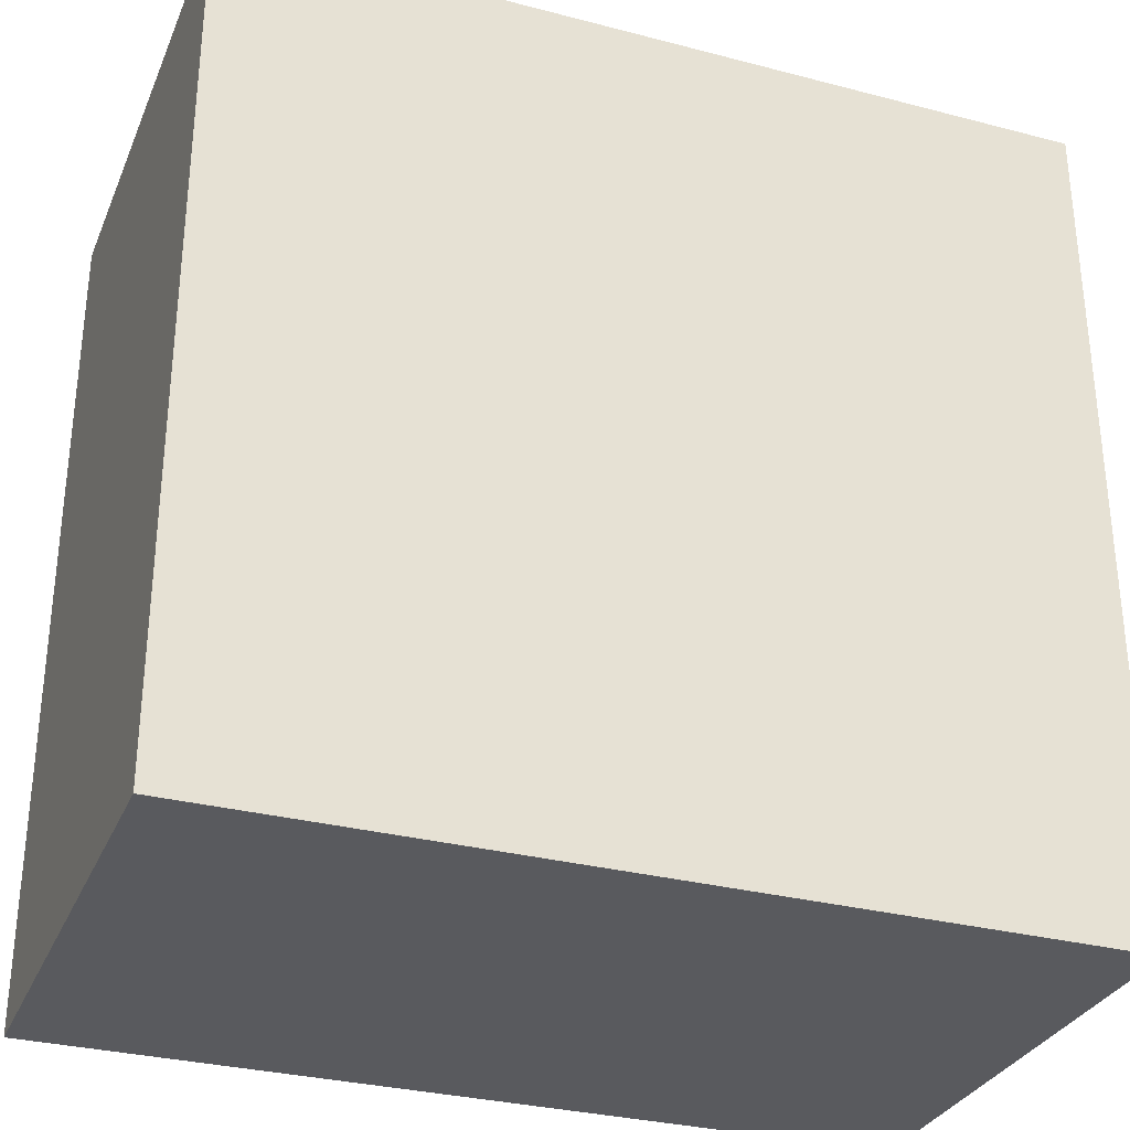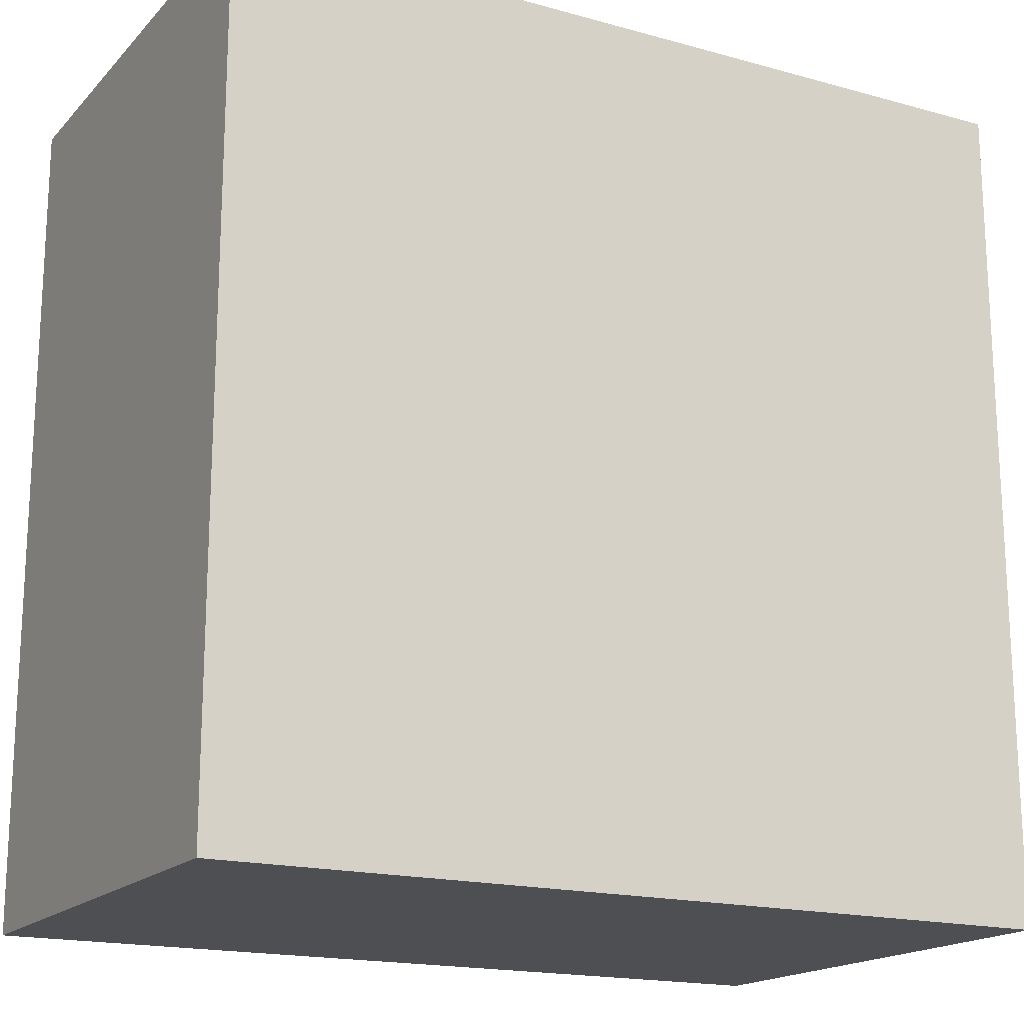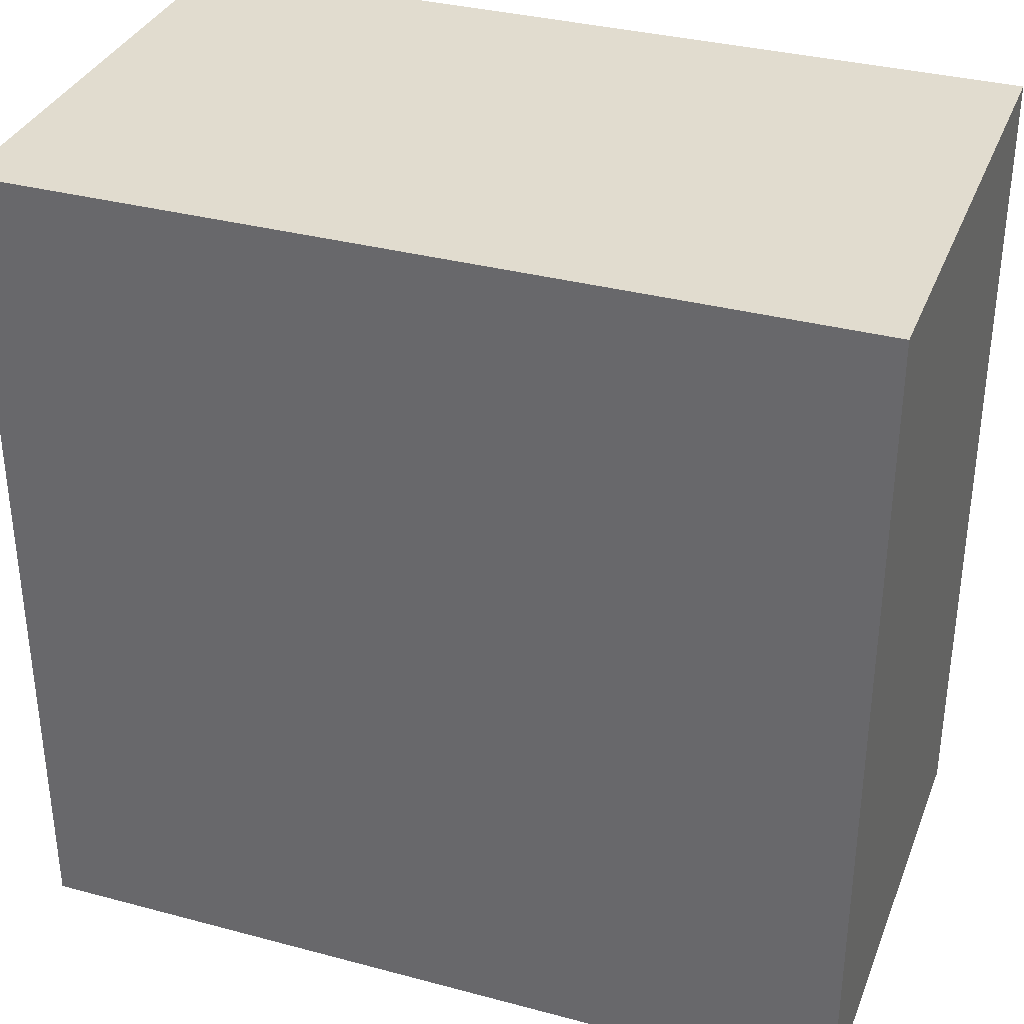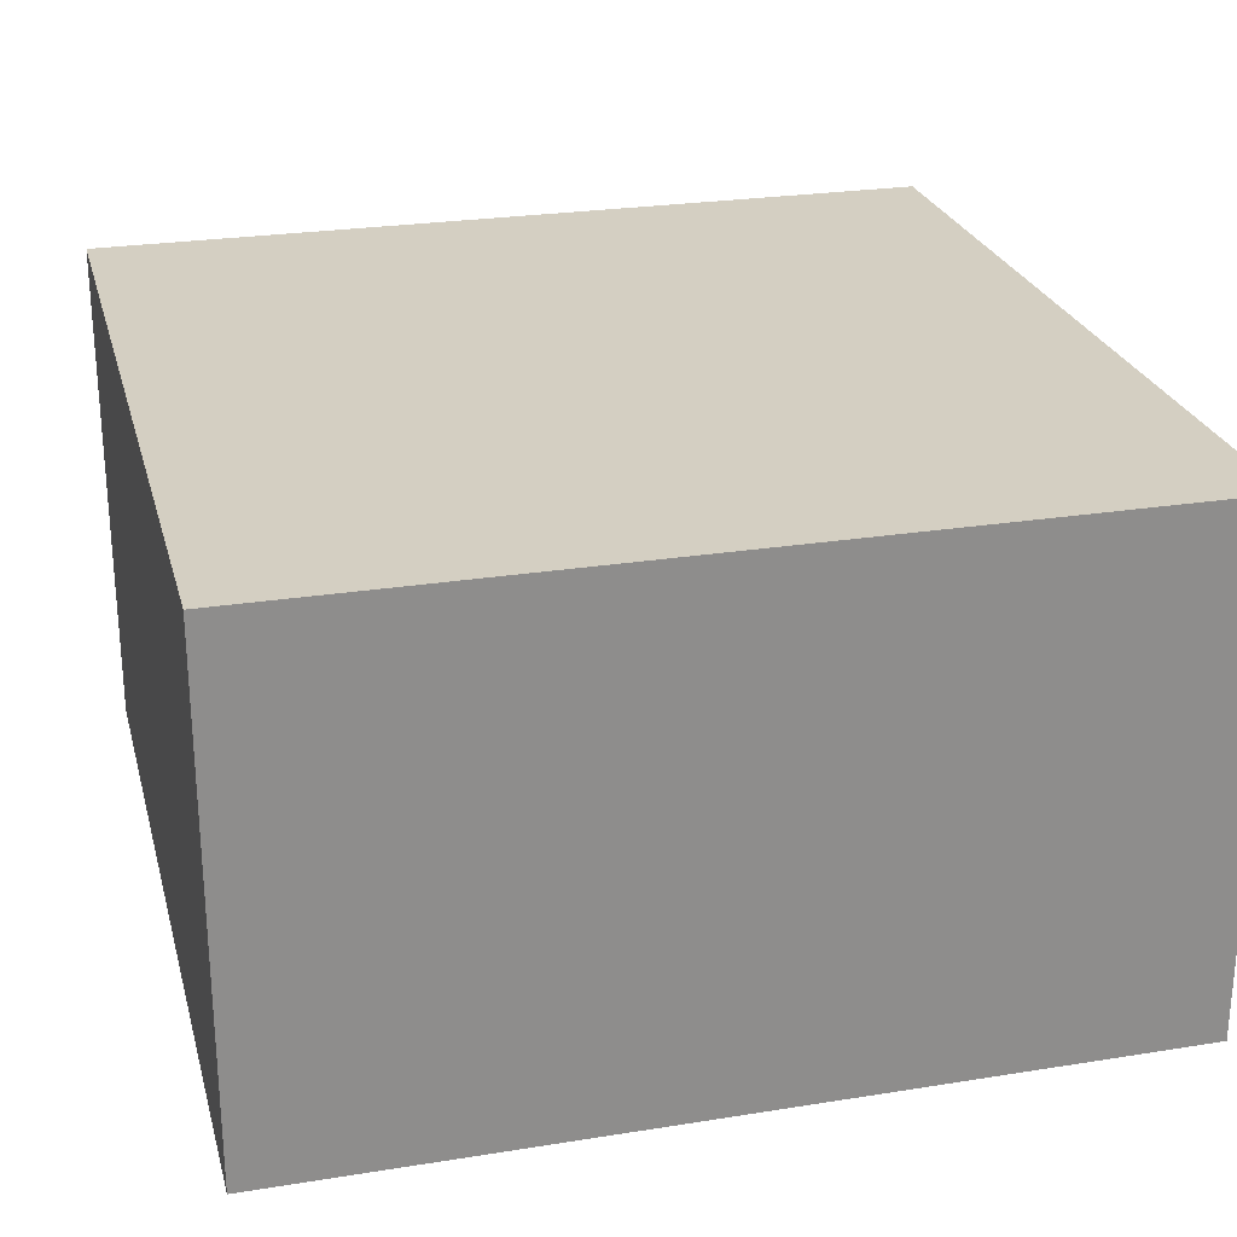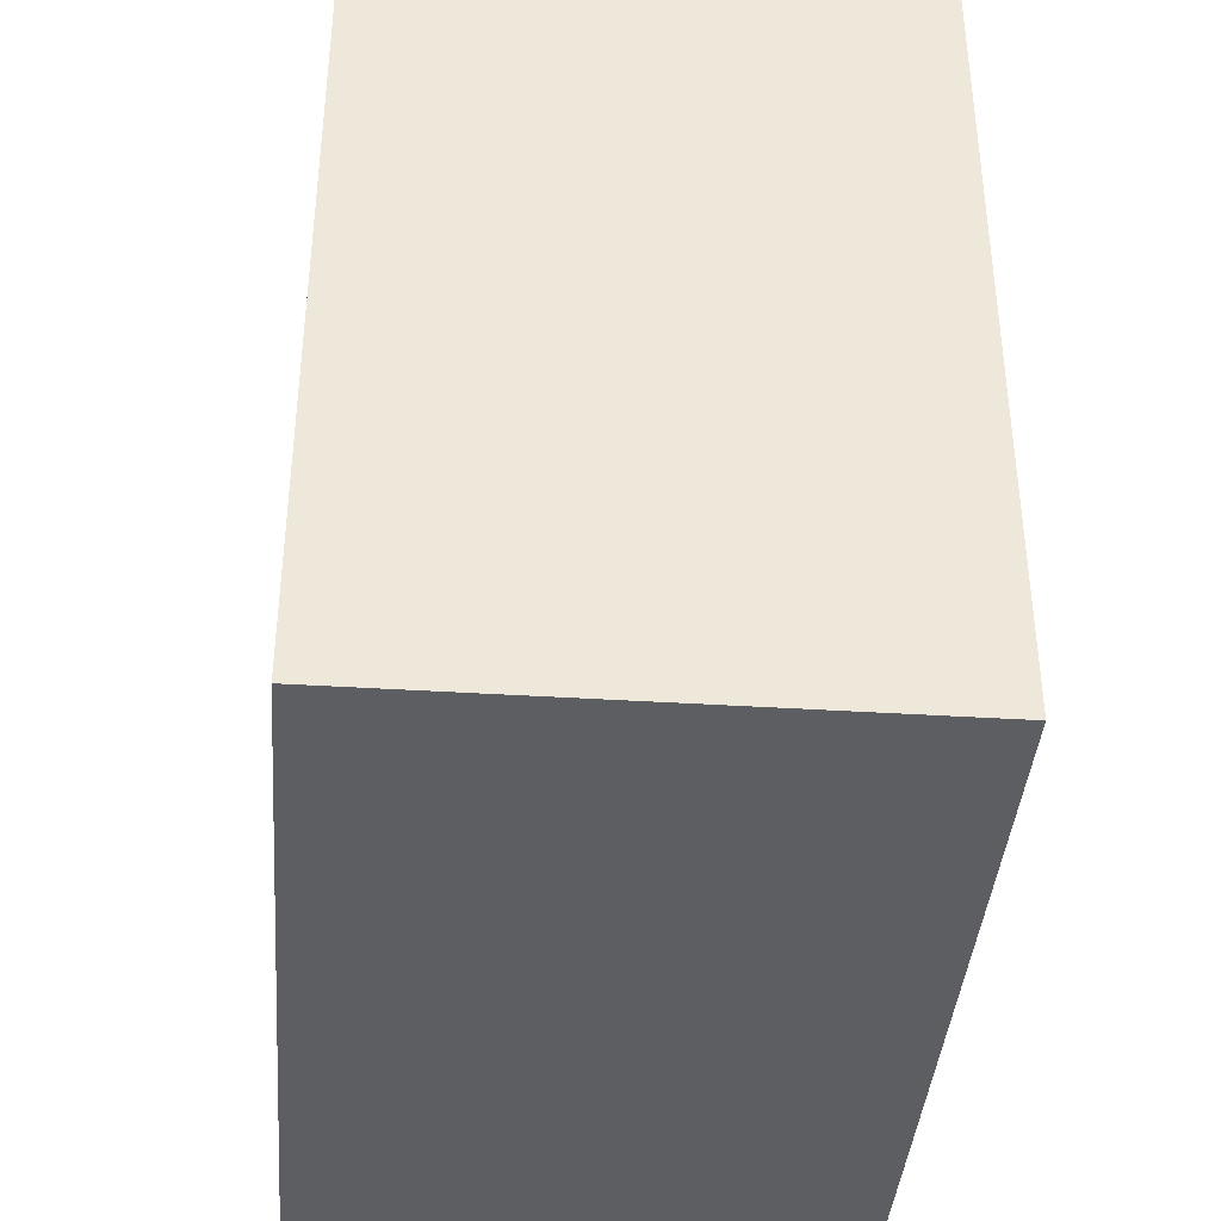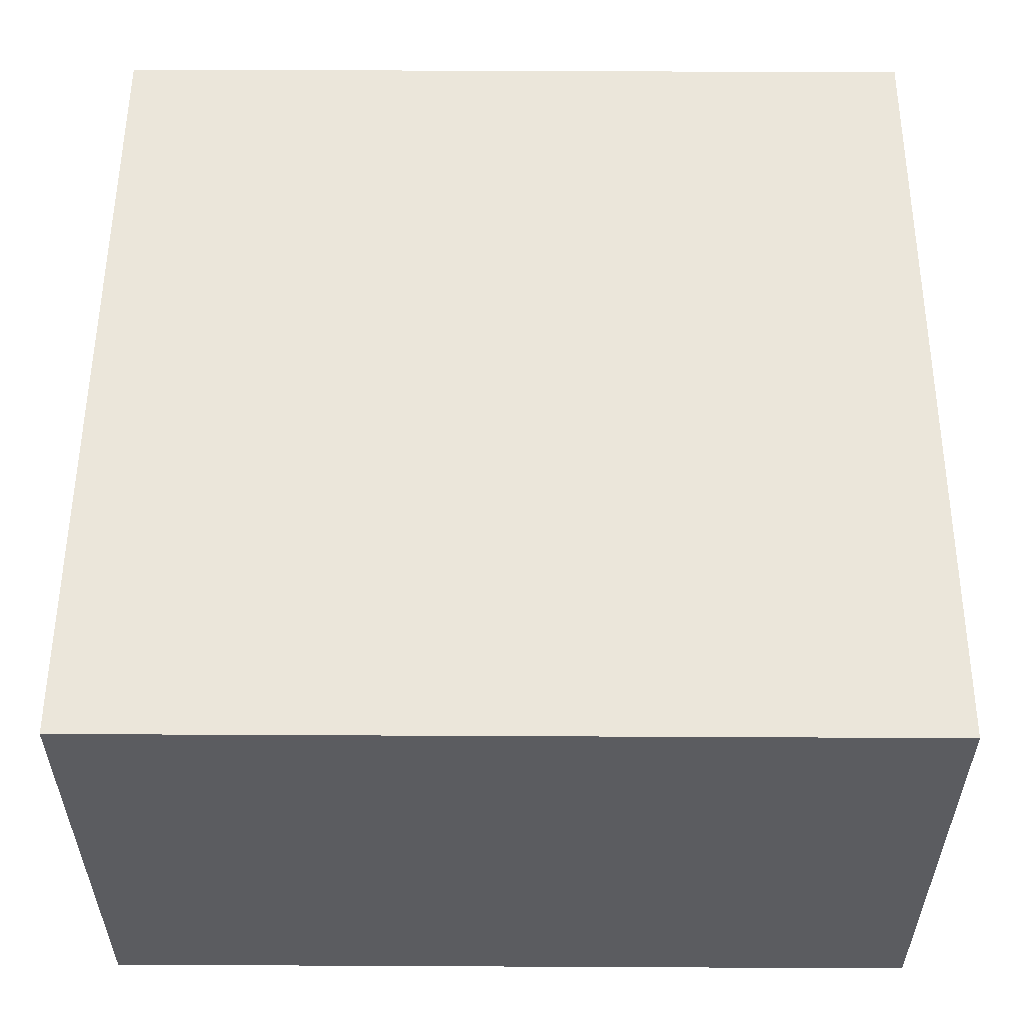
<metadata>
{"format":"obj","ext":"obj","renderer":"f3d","projection":"perspective","resolution":1024,"background":"white","views":[{"elev":-31.2,"azim":159.6,"up":"+Z"},{"elev":-17.6,"azim":-28.6,"up":"+Z"},{"elev":34.3,"azim":19.8,"up":"+Z"},{"elev":25.4,"azim":-14.4,"up":"+Y"},{"elev":-39.4,"azim":-94.5,"up":"+Z"},{"elev":54.9,"azim":90.3,"up":"+Y"}]}
</metadata>
<code>
g default
v -0.8417 -0 0.8417
v 0.8417 -0 0.8417
v -0.8417 1 0.8417
v 0.8417 1 0.8417
v -0.8417 1 -0.8417
v 0.8417 1 -0.8417
v -0.8417 -0 -0.8417
v 0.8417 -0 -0.8417
g steelCube
f 3 1 2 4
f 5 3 4 6
f 7 5 6 8
f 1 7 8 2
f 4 2 8 6
f 5 7 1 3

</code>
